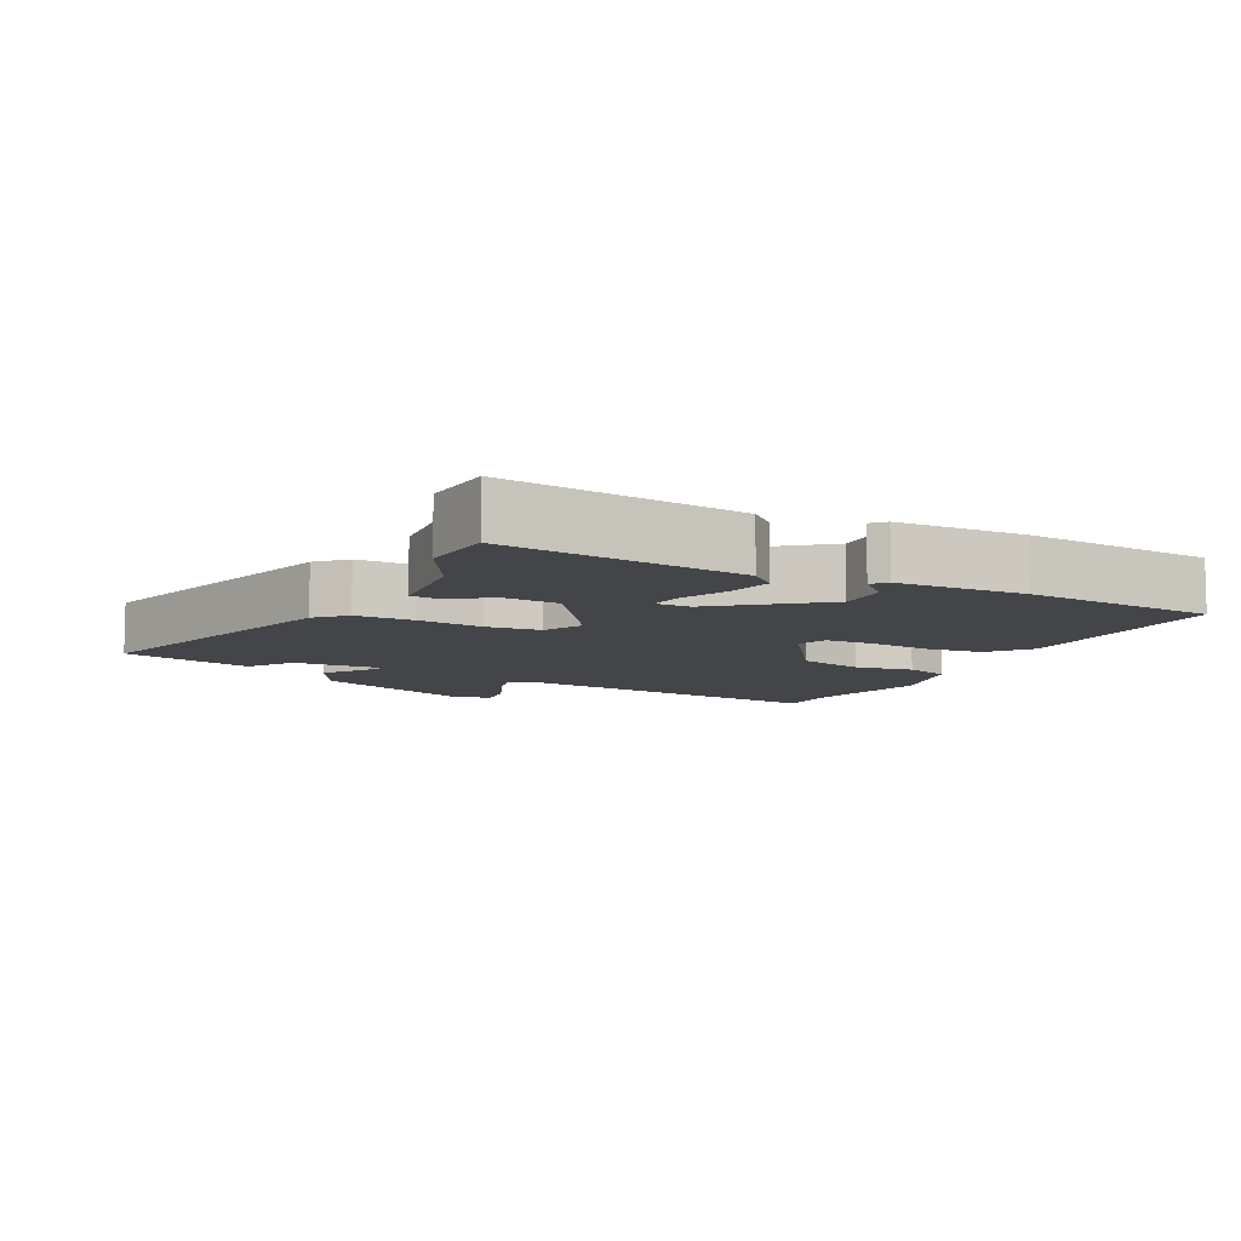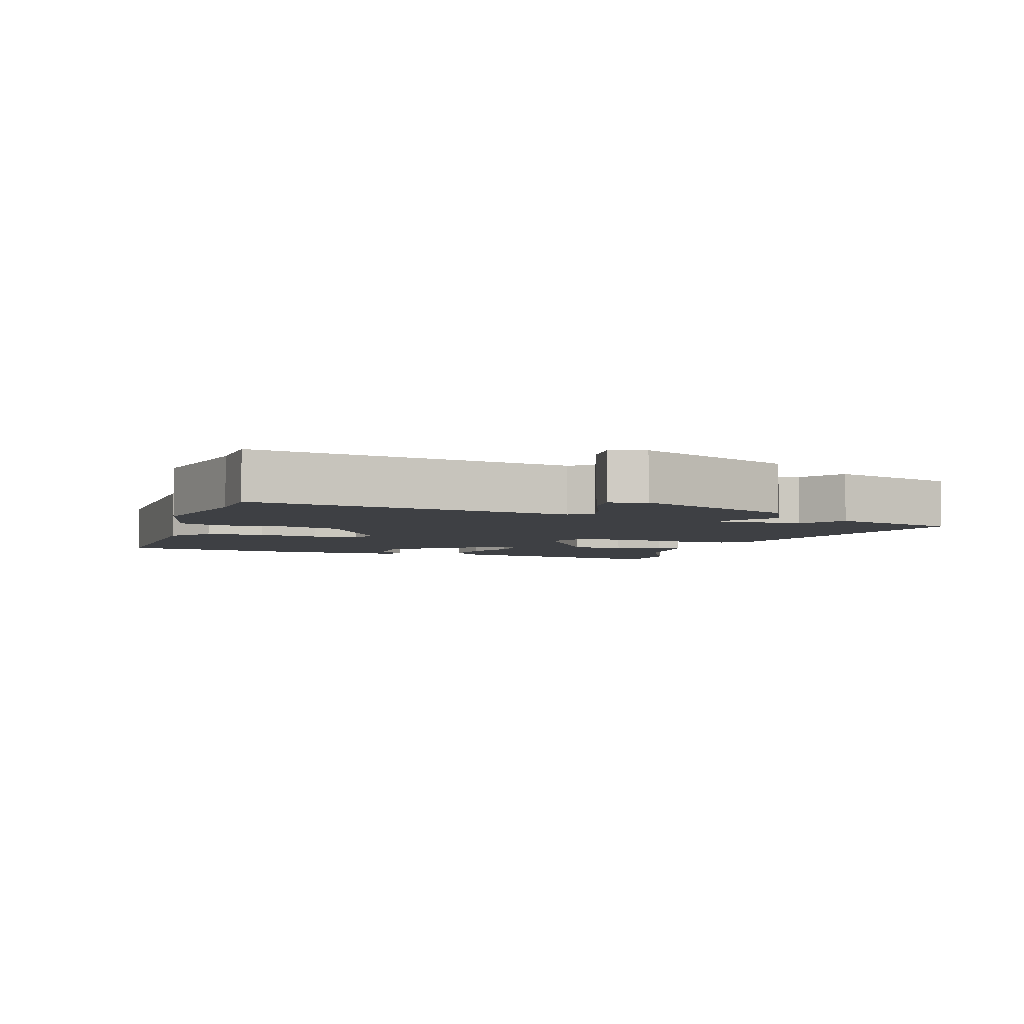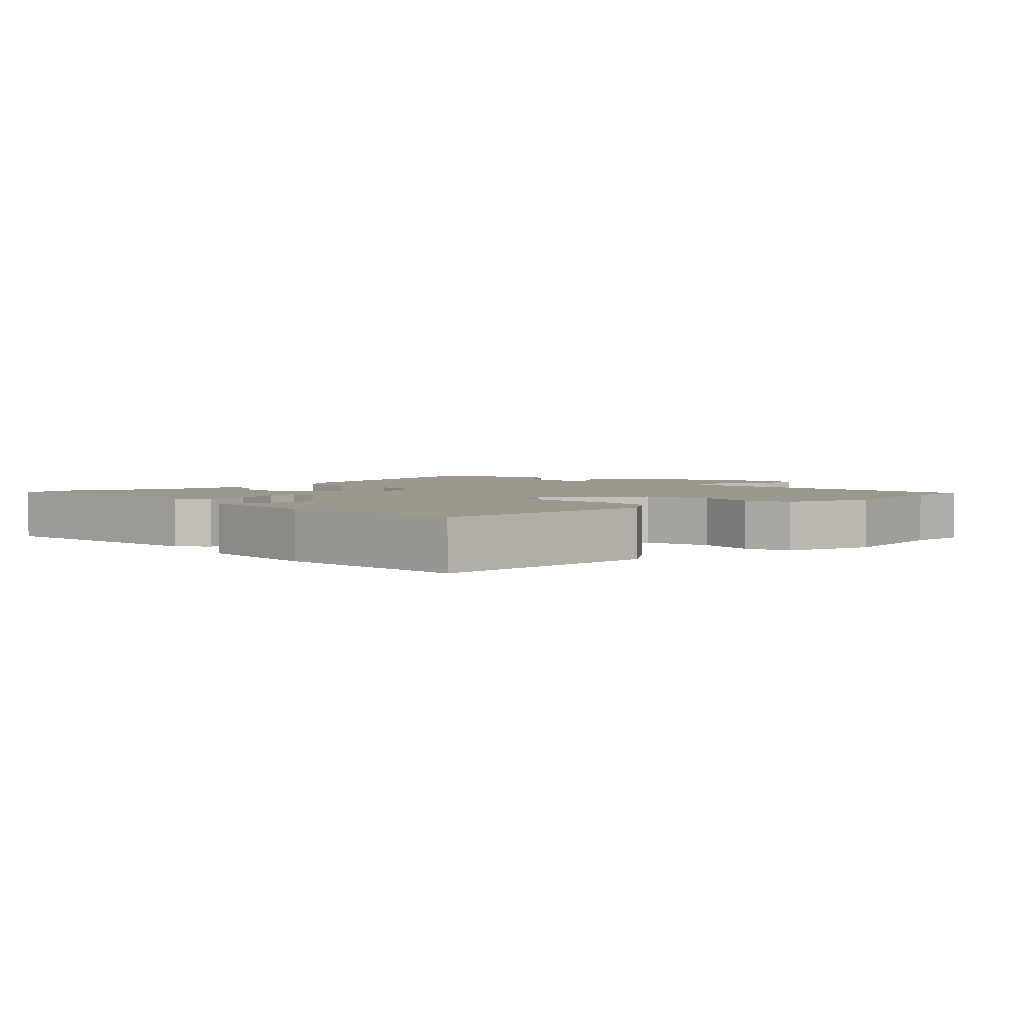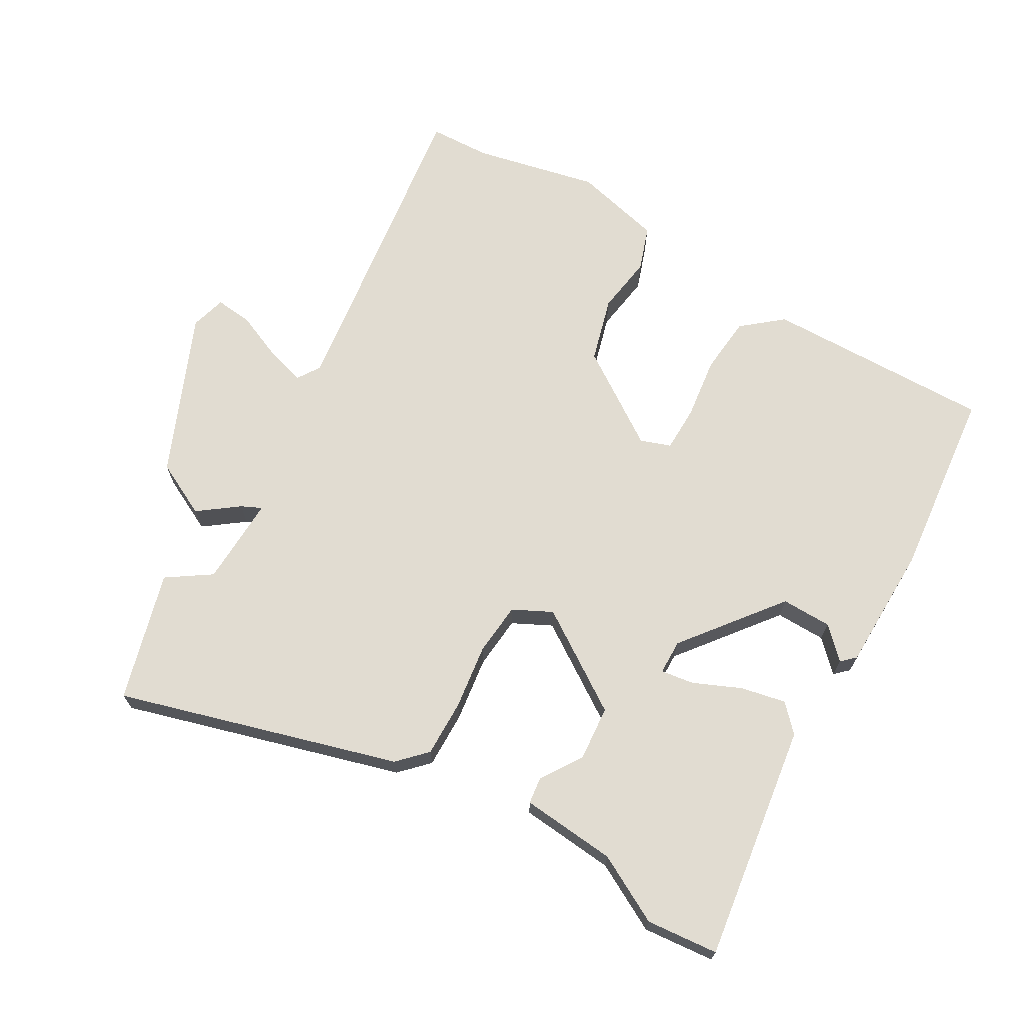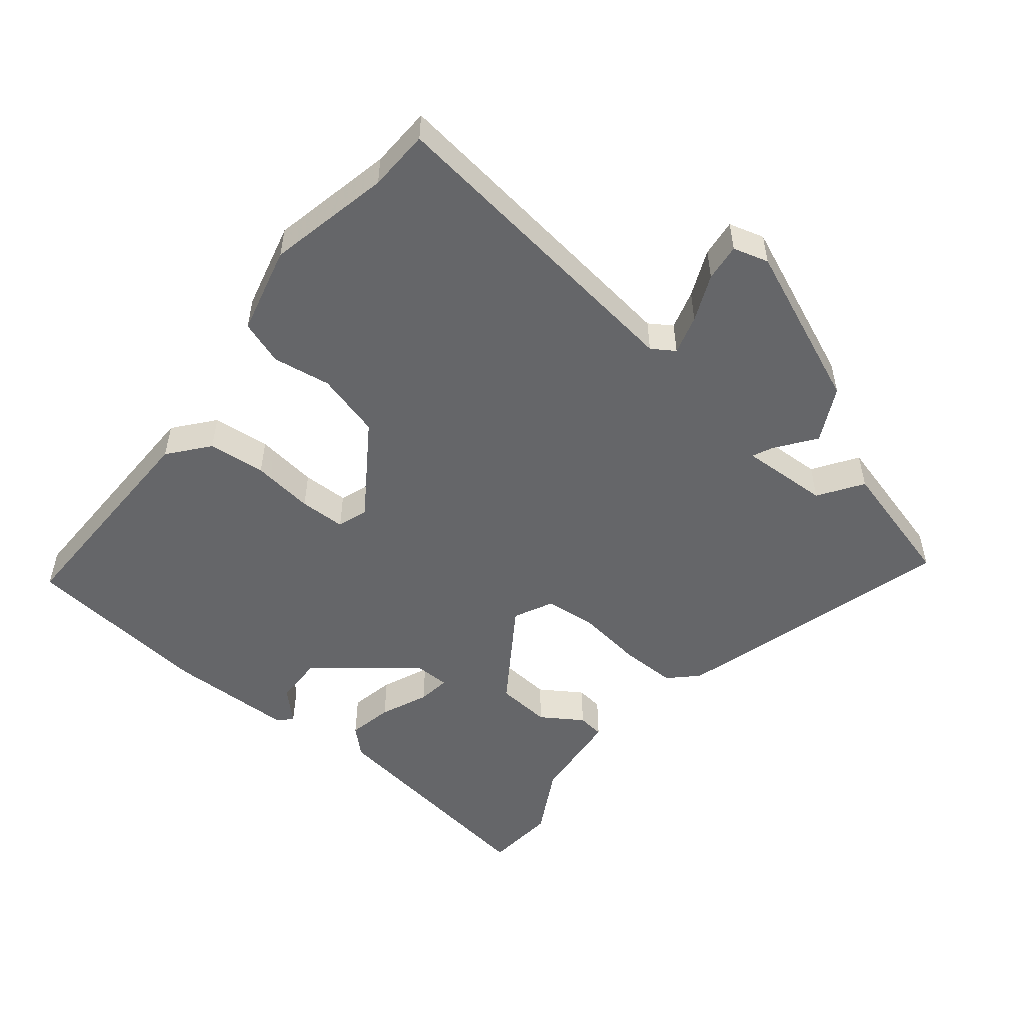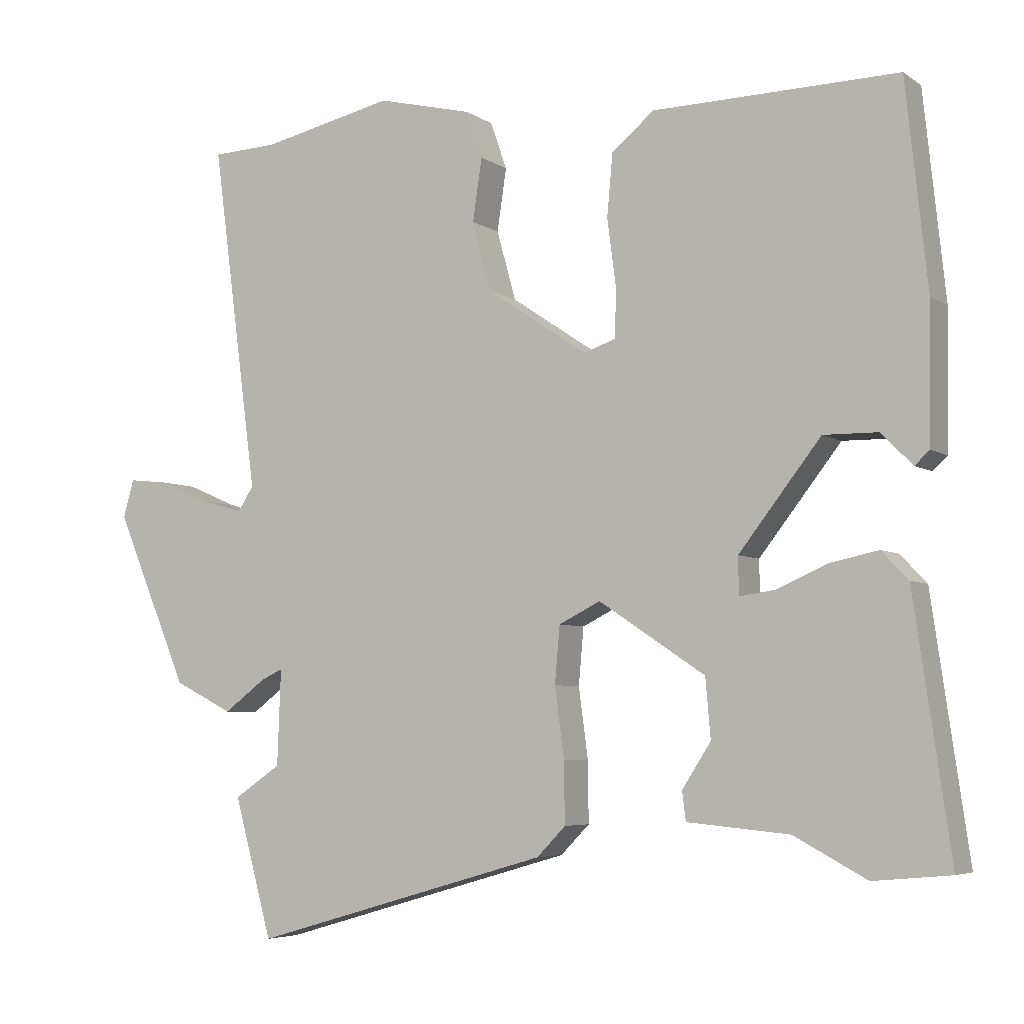
<metadata>
{"format":"obj","ext":"obj","renderer":"f3d","projection":"perspective","resolution":1024,"background":"white","views":[{"elev":-8.7,"azim":-116.2,"up":"+Y"},{"elev":-4.6,"azim":71.4,"up":"+Y"},{"elev":3.1,"azim":-41.5,"up":"+Y"},{"elev":69.0,"azim":-149.9,"up":"+Y"},{"elev":-51.8,"azim":51.4,"up":"+Y"},{"elev":-5.2,"azim":-152.0,"up":"+Z"}]}
</metadata>
<code>
v -0.459 0.07 0.485
v -0.119 0.07 0.478
v -0.06 0.07 0.429
v -0.052 0.07 0.343
v -0.064 0.07 0.251
v -0.063 0.07 0.182
v -0.018 0.07 0.166
v 0.122 0.07 0.26
v 0.149 0.07 0.357
v 0.136 0.07 0.444
v 0.159 0.07 0.51
v 0.291 0.07 0.542
v 0.475 0.07 0.501
v 0.567 0.07 0.497
v 0.503 0.07 0.015
v 0.525 0.07 -0.019
v 0.584 0.07 -0.002
v 0.654 0.07 0.028
v 0.71 0.07 0.034
v 0.725 0.07 -0.019
v 0.623 0.07 -0.259
v 0.541 0.07 -0.3
v 0.482 0.07 -0.256
v 0.452 0.07 -0.242
v 0.457 0.07 -0.375
v 0.522 0.07 -0.419
v 0.469 0.07 -0.612
v 0.052 0.07 -0.491
v 0.012 0.07 -0.45
v 0.013 0.07 -0.365
v 0.026 0.07 -0.268
v 0.019 0.07 -0.189
v -0.039 0.07 -0.16
v -0.187 0.07 -0.258
v -0.194 0.07 -0.34
v -0.154 0.07 -0.402
v -0.159 0.07 -0.442
v -0.301 0.07 -0.455
v -0.402 0.07 -0.509
v -0.509 0.07 -0.499
v -0.458 0.07 -0.146
v -0.421 0.07 -0.107
v -0.354 0.07 -0.121
v -0.283 0.07 -0.152
v -0.234 0.07 -0.159
v -0.233 0.07 -0.107
v -0.347 0.07 0.039
v -0.422 0.07 0.038
v -0.466 0.07 -0.006
v -0.486 0.07 0.013
v -0.489 0.07 0.201
v -0.459 0 0.485
v -0.119 0 0.478
v -0.06 0 0.429
v -0.052 0 0.343
v -0.064 0 0.251
v -0.063 0 0.182
v -0.018 0 0.166
v 0.122 0 0.26
v 0.149 0 0.357
v 0.136 0 0.444
v 0.159 0 0.51
v 0.291 0 0.542
v 0.475 0 0.501
v 0.567 0 0.497
v 0.503 0 0.015
v 0.525 0 -0.019
v 0.584 0 -0.002
v 0.654 0 0.028
v 0.71 0 0.034
v 0.725 0 -0.019
v 0.623 0 -0.259
v 0.541 0 -0.3
v 0.482 0 -0.256
v 0.452 0 -0.242
v 0.457 0 -0.375
v 0.522 0 -0.419
v 0.469 0 -0.612
v 0.052 0 -0.491
v 0.012 0 -0.45
v 0.013 0 -0.365
v 0.026 0 -0.268
v 0.019 0 -0.189
v -0.039 0 -0.16
v -0.187 0 -0.258
v -0.194 0 -0.34
v -0.154 0 -0.402
v -0.159 0 -0.442
v -0.301 0 -0.455
v -0.402 0 -0.509
v -0.509 0 -0.499
v -0.458 0 -0.146
v -0.421 0 -0.107
v -0.354 0 -0.121
v -0.283 0 -0.152
v -0.234 0 -0.159
v -0.233 0 -0.107
v -0.347 0 0.039
v -0.422 0 0.038
v -0.466 0 -0.006
v -0.486 0 0.013
v -0.489 0 0.201
f 48 49 50 51
f 47 48 51 1
f 46 47 1 2
f 45 46 2 3
f 41 42 43 44
f 41 44 45
f 38 39 40 41
f 38 41 45
f 35 36 37 38
f 34 35 38 45
f 33 34 45
f 28 29 30 31
f 28 31 32
f 25 26 27 28
f 24 25 28 32
f 20 21 22 23
f 20 23 24
f 17 18 19 20
f 16 17 20 24
f 15 16 24 32
f 13 14 15 32
f 9 10 11 12
f 8 9 12 13
f 45 3 4 5
f 45 5 6
f 33 45 6 7
f 8 13 32 33
f 7 8 33
f 102 101 100 99
f 52 102 99 98
f 53 52 98 97
f 54 53 97 96
f 95 94 93 92
f 96 95 92
f 92 91 90 89
f 96 92 89
f 89 88 87 86
f 96 89 86 85
f 96 85 84
f 82 81 80 79
f 83 82 79
f 79 78 77 76
f 83 79 76 75
f 74 73 72 71
f 75 74 71
f 71 70 69 68
f 75 71 68 67
f 83 75 67 66
f 83 66 65 64
f 63 62 61 60
f 64 63 60 59
f 56 55 54 96
f 57 56 96
f 58 57 96 84
f 84 83 64 59
f 84 59 58
f 1 52 53 2
f 2 53 54 3
f 3 54 55 4
f 4 55 56 5
f 5 56 57 6
f 6 57 58 7
f 7 58 59 8
f 8 59 60 9
f 9 60 61 10
f 10 61 62 11
f 11 62 63 12
f 12 63 64 13
f 13 64 65 14
f 14 65 66 15
f 15 66 67 16
f 16 67 68 17
f 17 68 69 18
f 18 69 70 19
f 19 70 71 20
f 20 71 72 21
f 21 72 73 22
f 22 73 74 23
f 23 74 75 24
f 24 75 76 25
f 25 76 77 26
f 26 77 78 27
f 27 78 79 28
f 28 79 80 29
f 29 80 81 30
f 30 81 82 31
f 31 82 83 32
f 32 83 84 33
f 33 84 85 34
f 34 85 86 35
f 35 86 87 36
f 36 87 88 37
f 37 88 89 38
f 38 89 90 39
f 39 90 91 40
f 40 91 92 41
f 41 92 93 42
f 42 93 94 43
f 43 94 95 44
f 44 95 96 45
f 45 96 97 46
f 46 97 98 47
f 47 98 99 48
f 48 99 100 49
f 49 100 101 50
f 50 101 102 51
f 51 102 52 1

</code>
